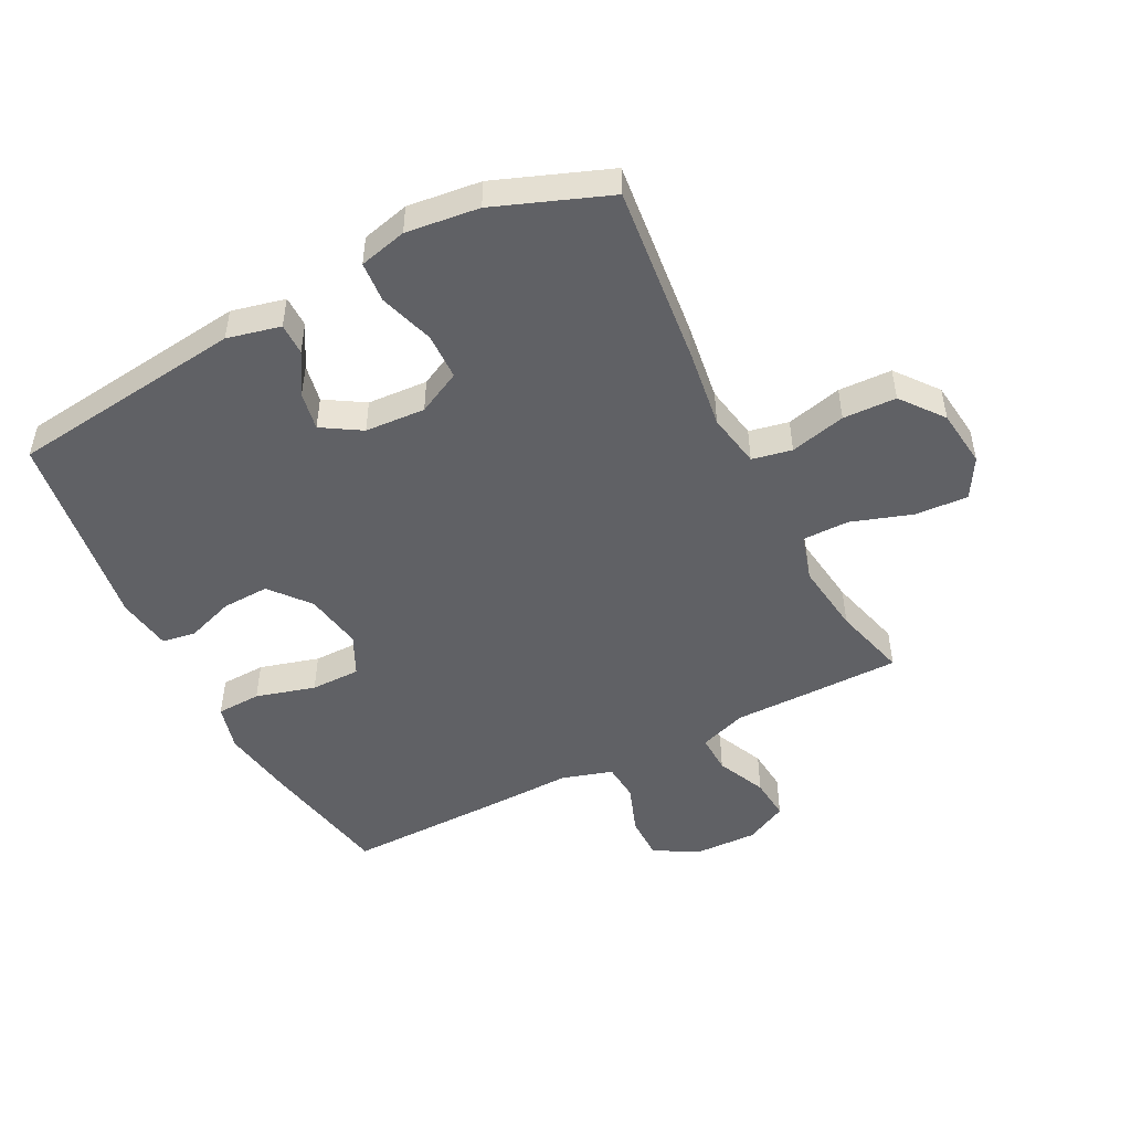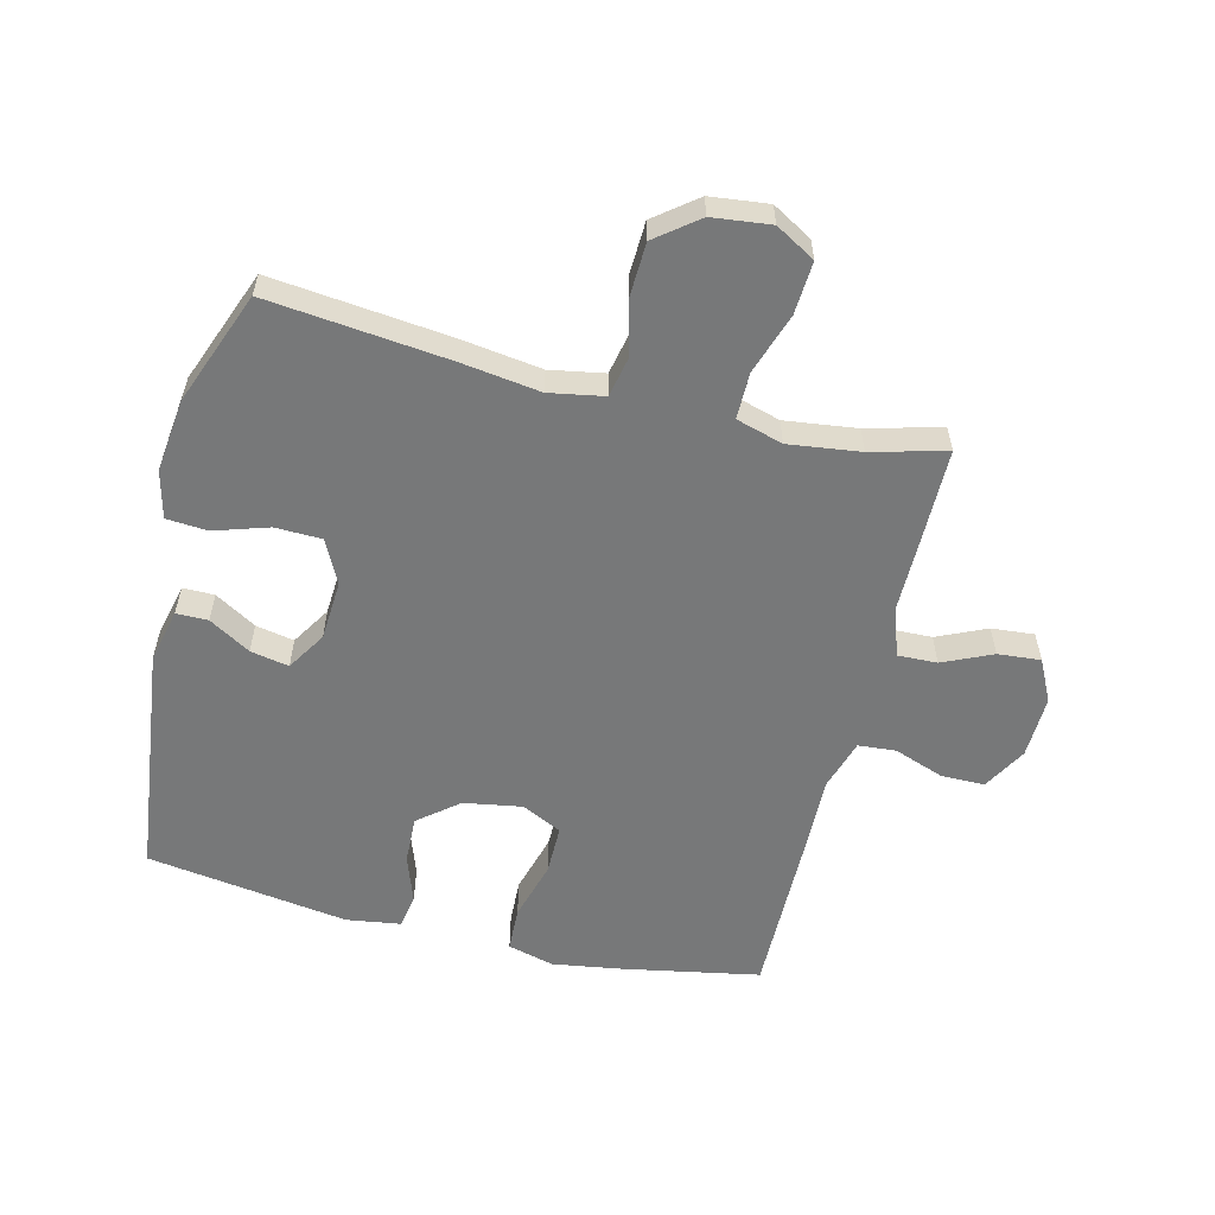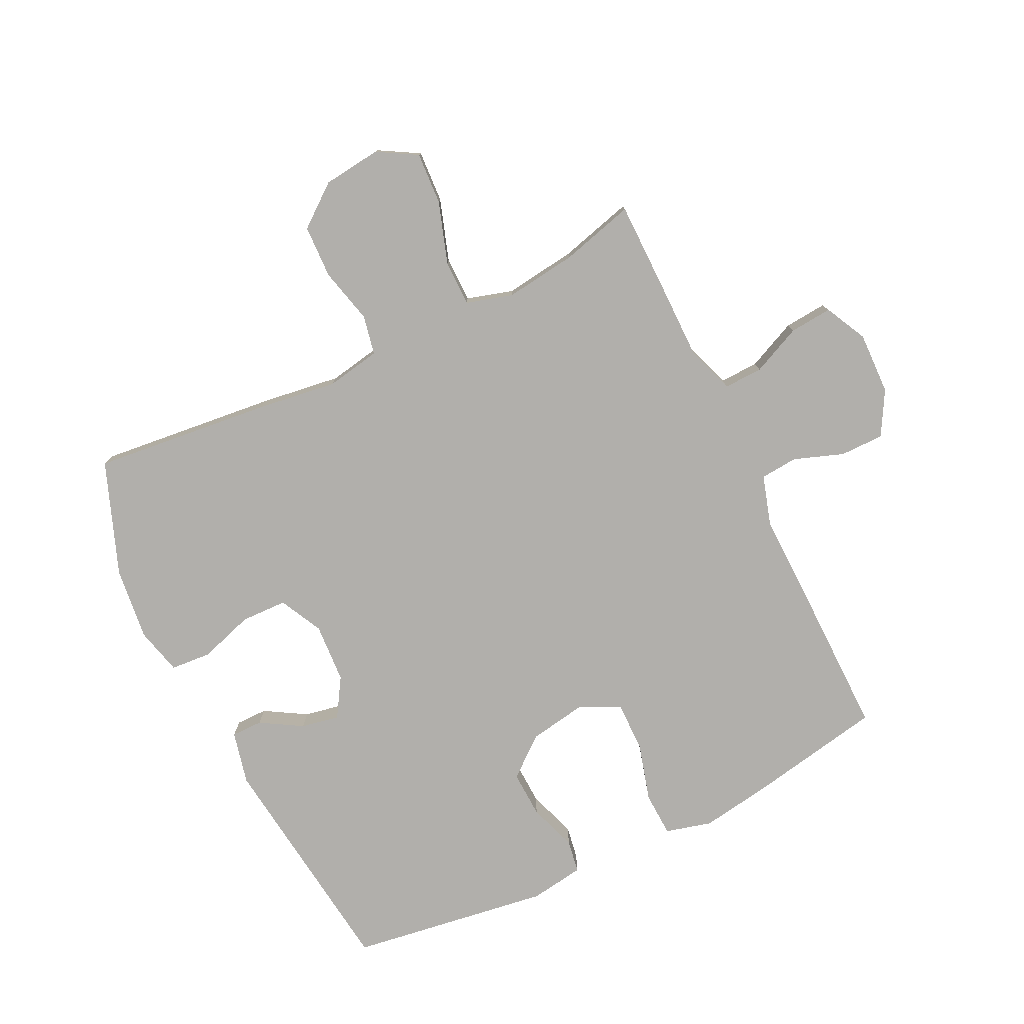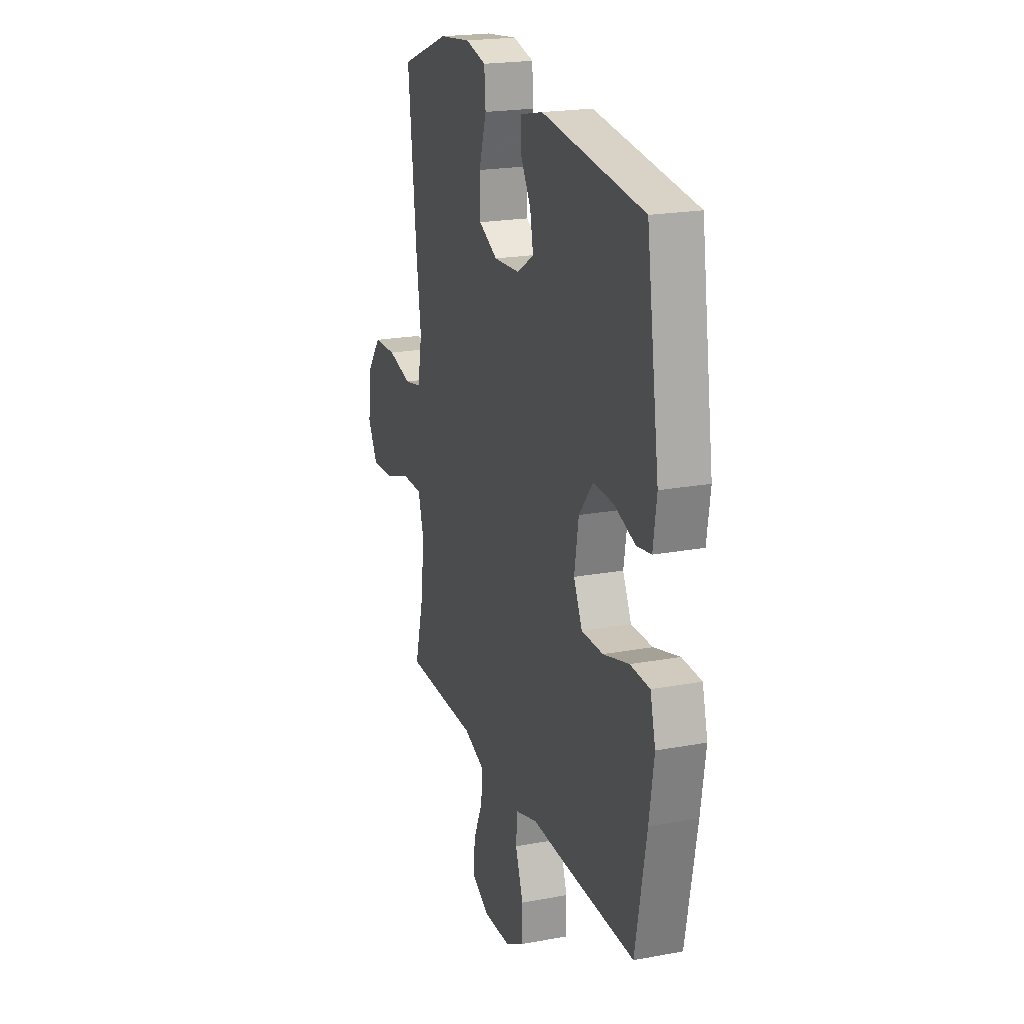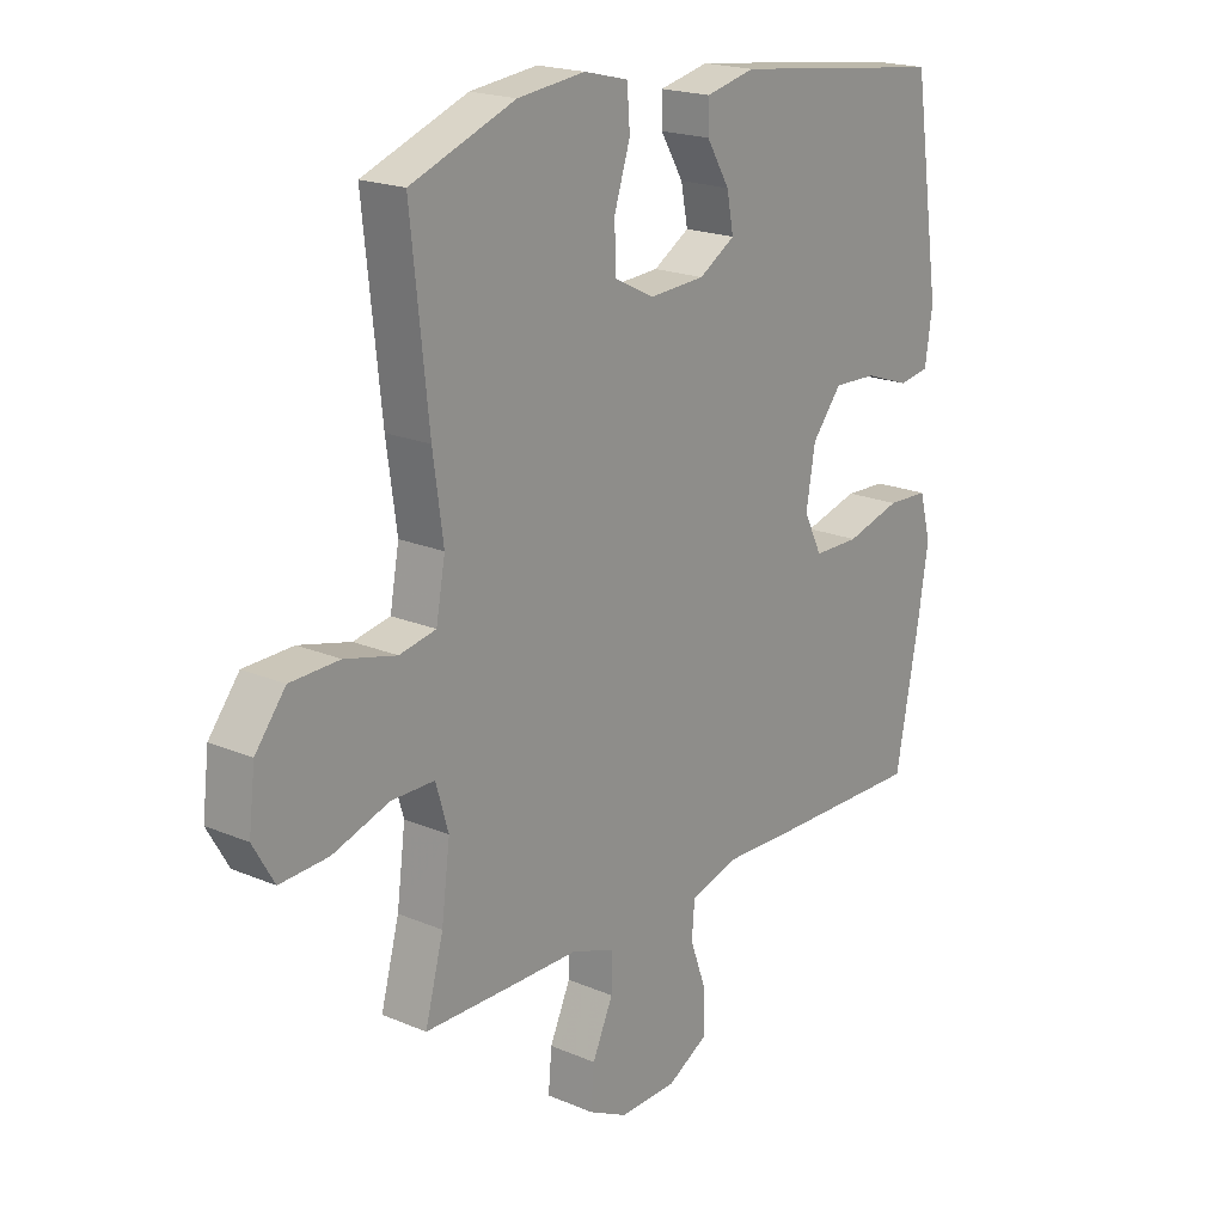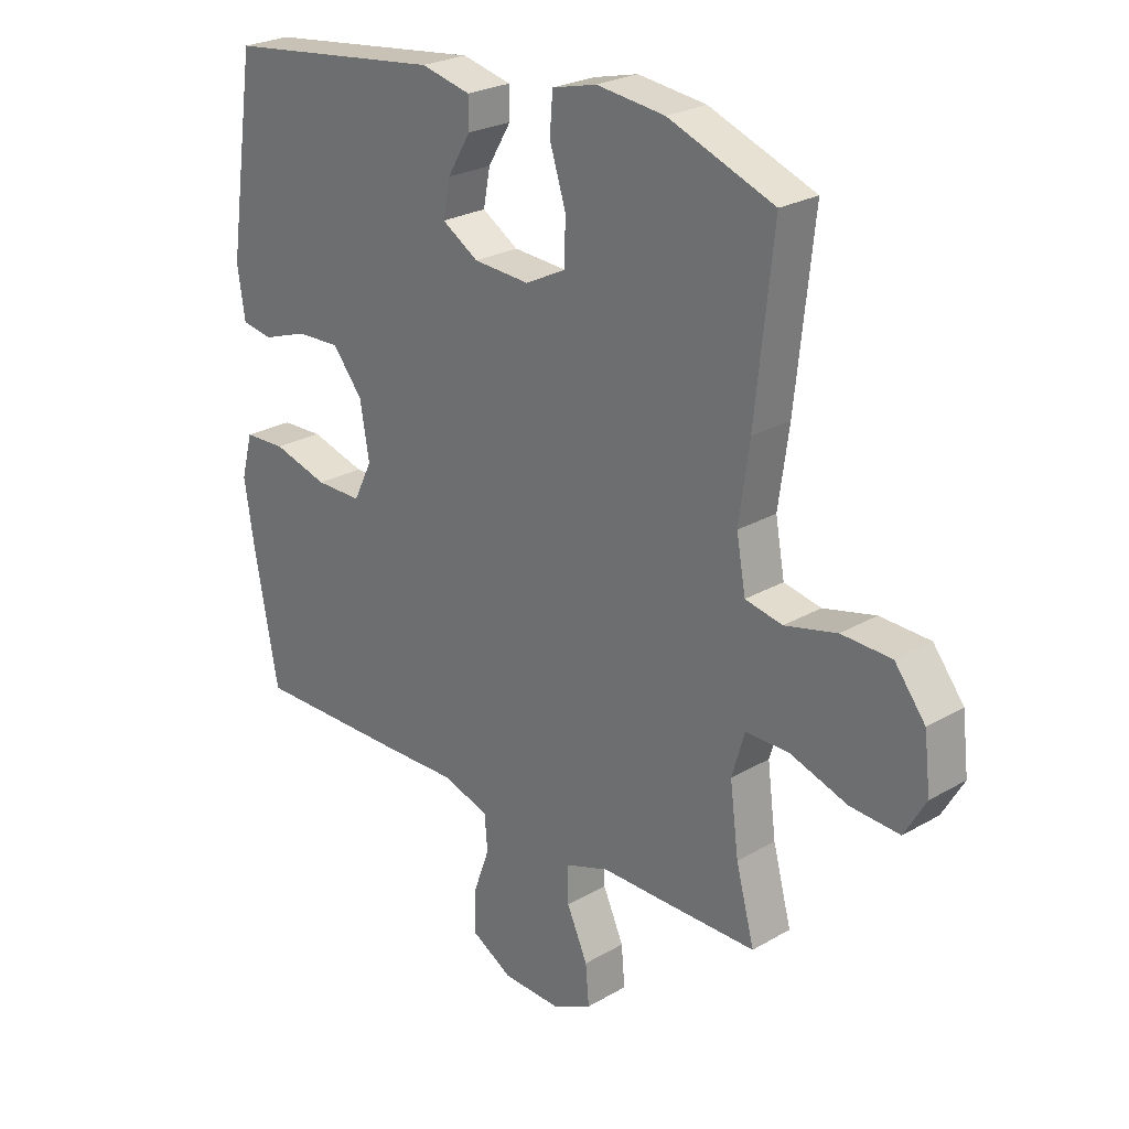
<metadata>
{"format":"obj","ext":"obj","renderer":"f3d","projection":"perspective","resolution":1024,"background":"white","views":[{"elev":-49.1,"azim":27.2,"up":"+Y"},{"elev":-57.4,"azim":76.1,"up":"+Y"},{"elev":-78.1,"azim":116.0,"up":"+Y"},{"elev":20.9,"azim":-108.5,"up":"+Z"},{"elev":19.6,"azim":128.5,"up":"+Z"},{"elev":25.1,"azim":46.9,"up":"+Z"}]}
</metadata>
<code>
v 0.5 0.07 0.5
v 0.469 0.07 0.21
v 0.451 0.07 0.081
v 0.467 0.07 -0.007
v 0.531 0.07 -0.02
v 0.621 0.07 0.002
v 0.707 0.07 -0.001
v 0.76 0.07 -0.069
v 0.771 0.07 -0.163
v 0.734 0.07 -0.227
v 0.649 0.07 -0.222
v 0.55 0.07 -0.189
v 0.475 0.07 -0.189
v 0.453 0.07 -0.264
v 0.468 0.07 -0.38
v 0.5 0.07 -0.5
v 0.349 0.07 -0.501
v 0.226 0.07 -0.501
v 0.149 0.07 -0.528
v 0.151 0.07 -0.591
v 0.187 0.07 -0.671
v 0.193 0.07 -0.74
v 0.125 0.07 -0.774
v 0.024 0.07 -0.771
v -0.047 0.07 -0.731
v -0.047 0.07 -0.66
v -0.018 0.07 -0.58
v -0.023 0.07 -0.519
v -0.105 0.07 -0.494
v -0.231 0.07 -0.497
v -0.5 0.07 -0.5
v -0.541 0.07 -0.282
v -0.559 0.07 -0.167
v -0.539 0.07 -0.092
v -0.467 0.07 -0.089
v -0.371 0.07 -0.116
v -0.291 0.07 -0.116
v -0.259 0.07 -0.051
v -0.275 0.07 0.043
v -0.327 0.07 0.107
v -0.403 0.07 0.104
v -0.481 0.07 0.077
v -0.535 0.07 0.086
v -0.548 0.07 0.174
v -0.5 0.07 0.5
v -0.121 0.07 0.546
v -0.035 0.07 0.526
v -0.035 0.07 0.475
v -0.075 0.07 0.408
v -0.087 0.07 0.346
v -0.024 0.07 0.307
v 0.073 0.07 0.301
v 0.143 0.07 0.336
v 0.145 0.07 0.411
v 0.117 0.07 0.499
v 0.122 0.07 0.565
v 0.199 0.07 0.584
v 0.317 0.07 0.57
v 0.5 0 0.5
v 0.469 0 0.21
v 0.451 0 0.081
v 0.467 0 -0.007
v 0.531 0 -0.02
v 0.621 0 0.002
v 0.707 0 -0.001
v 0.76 0 -0.069
v 0.771 0 -0.163
v 0.734 0 -0.227
v 0.649 0 -0.222
v 0.55 0 -0.189
v 0.475 0 -0.189
v 0.453 0 -0.264
v 0.468 0 -0.38
v 0.5 0 -0.5
v 0.349 0 -0.501
v 0.226 0 -0.501
v 0.149 0 -0.528
v 0.151 0 -0.591
v 0.187 0 -0.671
v 0.193 0 -0.74
v 0.125 0 -0.774
v 0.024 0 -0.771
v -0.047 0 -0.731
v -0.047 0 -0.66
v -0.018 0 -0.58
v -0.023 0 -0.519
v -0.105 0 -0.494
v -0.231 0 -0.497
v -0.5 0 -0.5
v -0.541 0 -0.282
v -0.559 0 -0.167
v -0.539 0 -0.092
v -0.467 0 -0.089
v -0.371 0 -0.116
v -0.291 0 -0.116
v -0.259 0 -0.051
v -0.275 0 0.043
v -0.327 0 0.107
v -0.403 0 0.104
v -0.481 0 0.077
v -0.535 0 0.086
v -0.548 0 0.174
v -0.5 0 0.5
v -0.121 0 0.546
v -0.035 0 0.526
v -0.035 0 0.475
v -0.075 0 0.408
v -0.087 0 0.346
v -0.024 0 0.307
v 0.073 0 0.301
v 0.143 0 0.336
v 0.145 0 0.411
v 0.117 0 0.499
v 0.122 0 0.565
v 0.199 0 0.584
v 0.317 0 0.57
f 54 55 56 57
f 53 54 57 58
f 46 47 48 49
f 46 49 50
f 45 46 50
f 44 45 50 51
f 41 42 43 44
f 40 41 44 51
f 33 34 35 36
f 33 36 37
f 32 33 37
f 29 30 31 32
f 28 29 32 37
f 24 25 26 27
f 24 27 28
f 23 24 28
f 20 21 22 23
f 19 20 23 28
f 18 19 28 37
f 15 16 17 18
f 14 15 18 37
f 9 10 11 12
f 9 12 13
f 8 9 13
f 5 6 7 8
f 4 5 8 13
f 3 4 13 14
f 53 58 1 2
f 52 53 2 3
f 39 40 51 52
f 38 39 52 3
f 3 14 37 38
f 115 114 113 112
f 116 115 112 111
f 107 106 105 104
f 108 107 104
f 108 104 103
f 109 108 103 102
f 102 101 100 99
f 109 102 99 98
f 94 93 92 91
f 95 94 91
f 95 91 90
f 90 89 88 87
f 95 90 87 86
f 85 84 83 82
f 86 85 82
f 86 82 81
f 81 80 79 78
f 86 81 78 77
f 95 86 77 76
f 76 75 74 73
f 95 76 73 72
f 70 69 68 67
f 71 70 67
f 71 67 66
f 66 65 64 63
f 71 66 63 62
f 72 71 62 61
f 60 59 116 111
f 61 60 111 110
f 110 109 98 97
f 61 110 97 96
f 96 95 72 61
f 1 59 60 2
f 2 60 61 3
f 3 61 62 4
f 4 62 63 5
f 5 63 64 6
f 6 64 65 7
f 7 65 66 8
f 8 66 67 9
f 9 67 68 10
f 10 68 69 11
f 11 69 70 12
f 12 70 71 13
f 13 71 72 14
f 14 72 73 15
f 15 73 74 16
f 16 74 75 17
f 17 75 76 18
f 18 76 77 19
f 19 77 78 20
f 20 78 79 21
f 21 79 80 22
f 22 80 81 23
f 23 81 82 24
f 24 82 83 25
f 25 83 84 26
f 26 84 85 27
f 27 85 86 28
f 28 86 87 29
f 29 87 88 30
f 30 88 89 31
f 31 89 90 32
f 32 90 91 33
f 33 91 92 34
f 34 92 93 35
f 35 93 94 36
f 36 94 95 37
f 37 95 96 38
f 38 96 97 39
f 39 97 98 40
f 40 98 99 41
f 41 99 100 42
f 42 100 101 43
f 43 101 102 44
f 44 102 103 45
f 45 103 104 46
f 46 104 105 47
f 47 105 106 48
f 48 106 107 49
f 49 107 108 50
f 50 108 109 51
f 51 109 110 52
f 52 110 111 53
f 53 111 112 54
f 54 112 113 55
f 55 113 114 56
f 56 114 115 57
f 57 115 116 58
f 58 116 59 1

</code>
